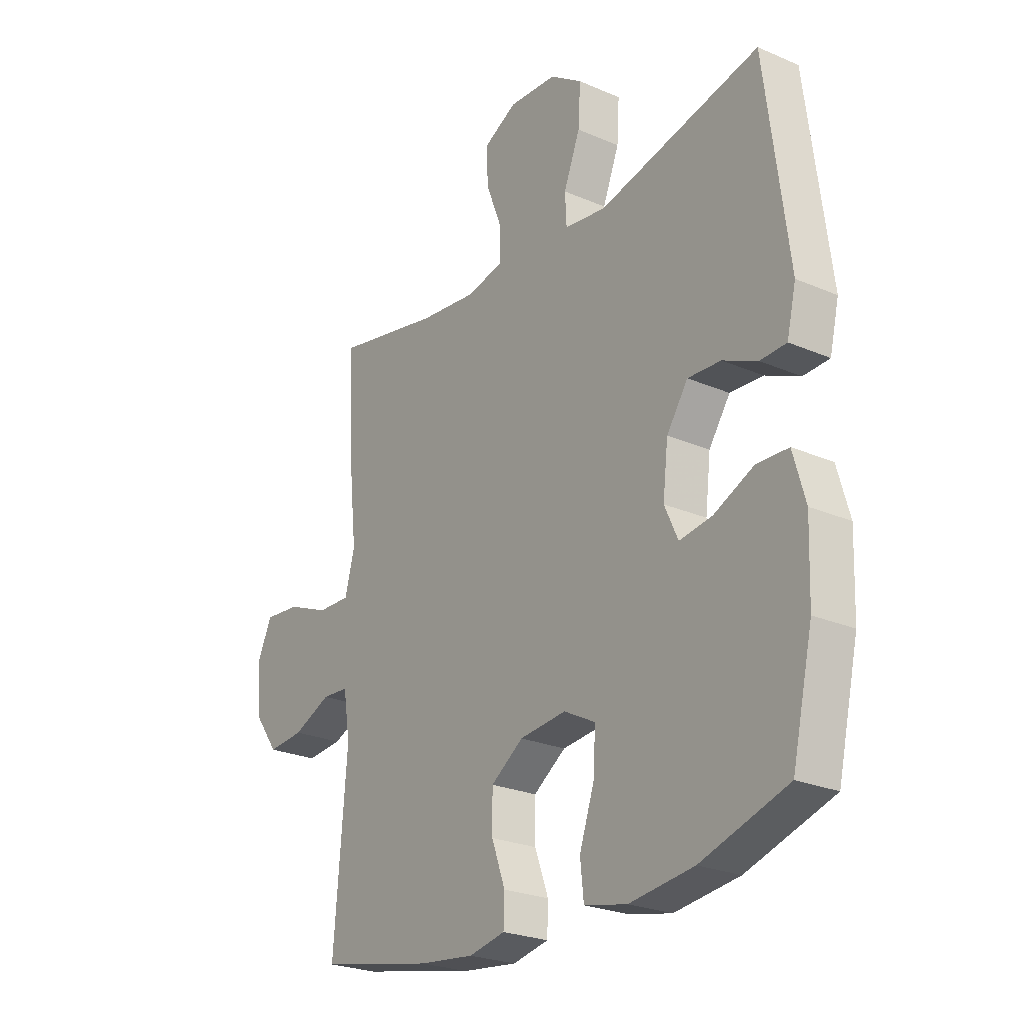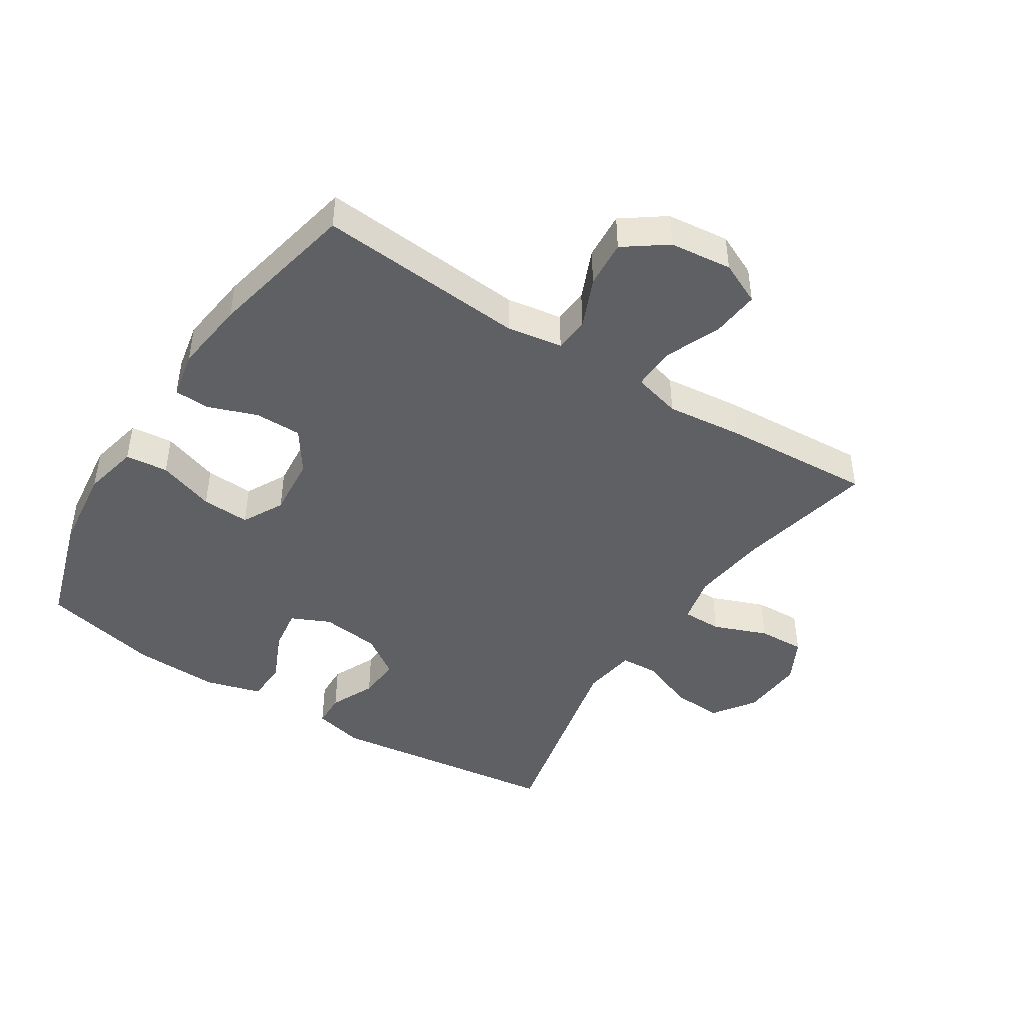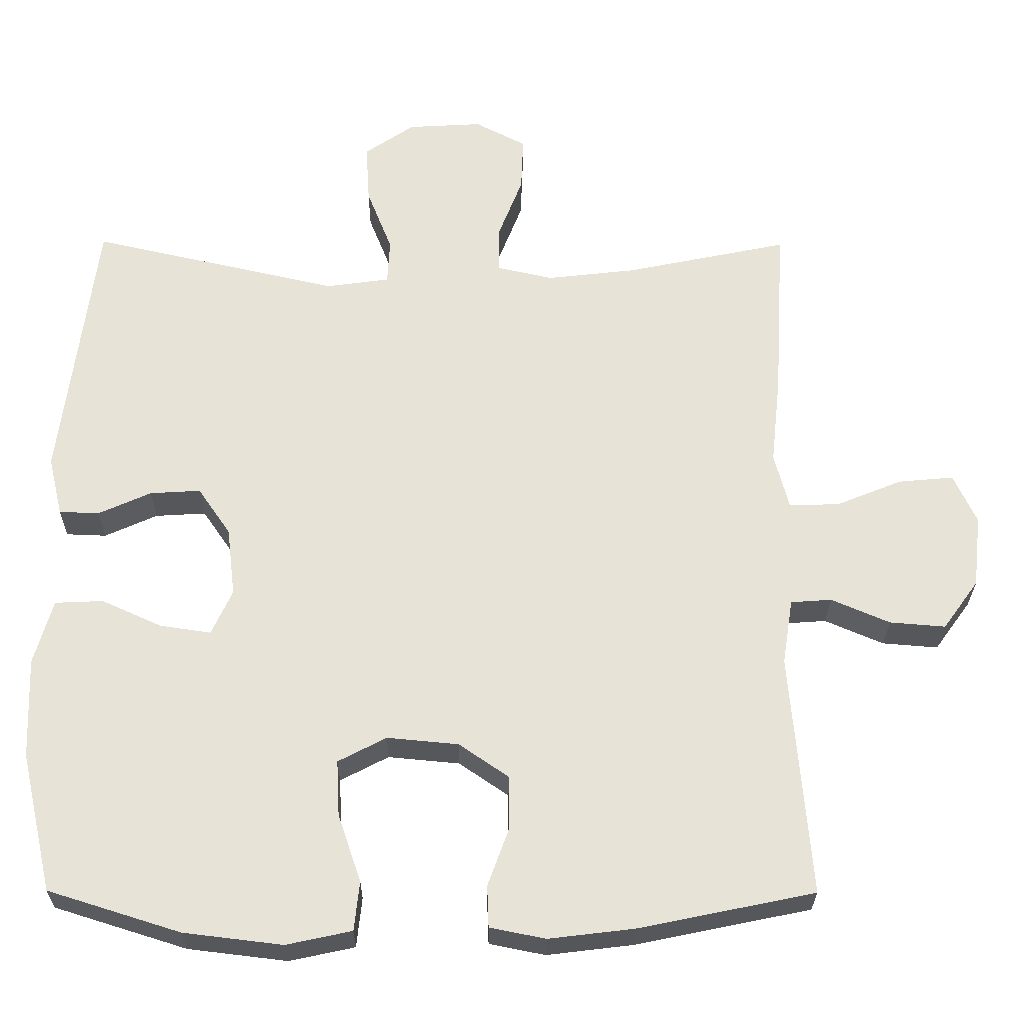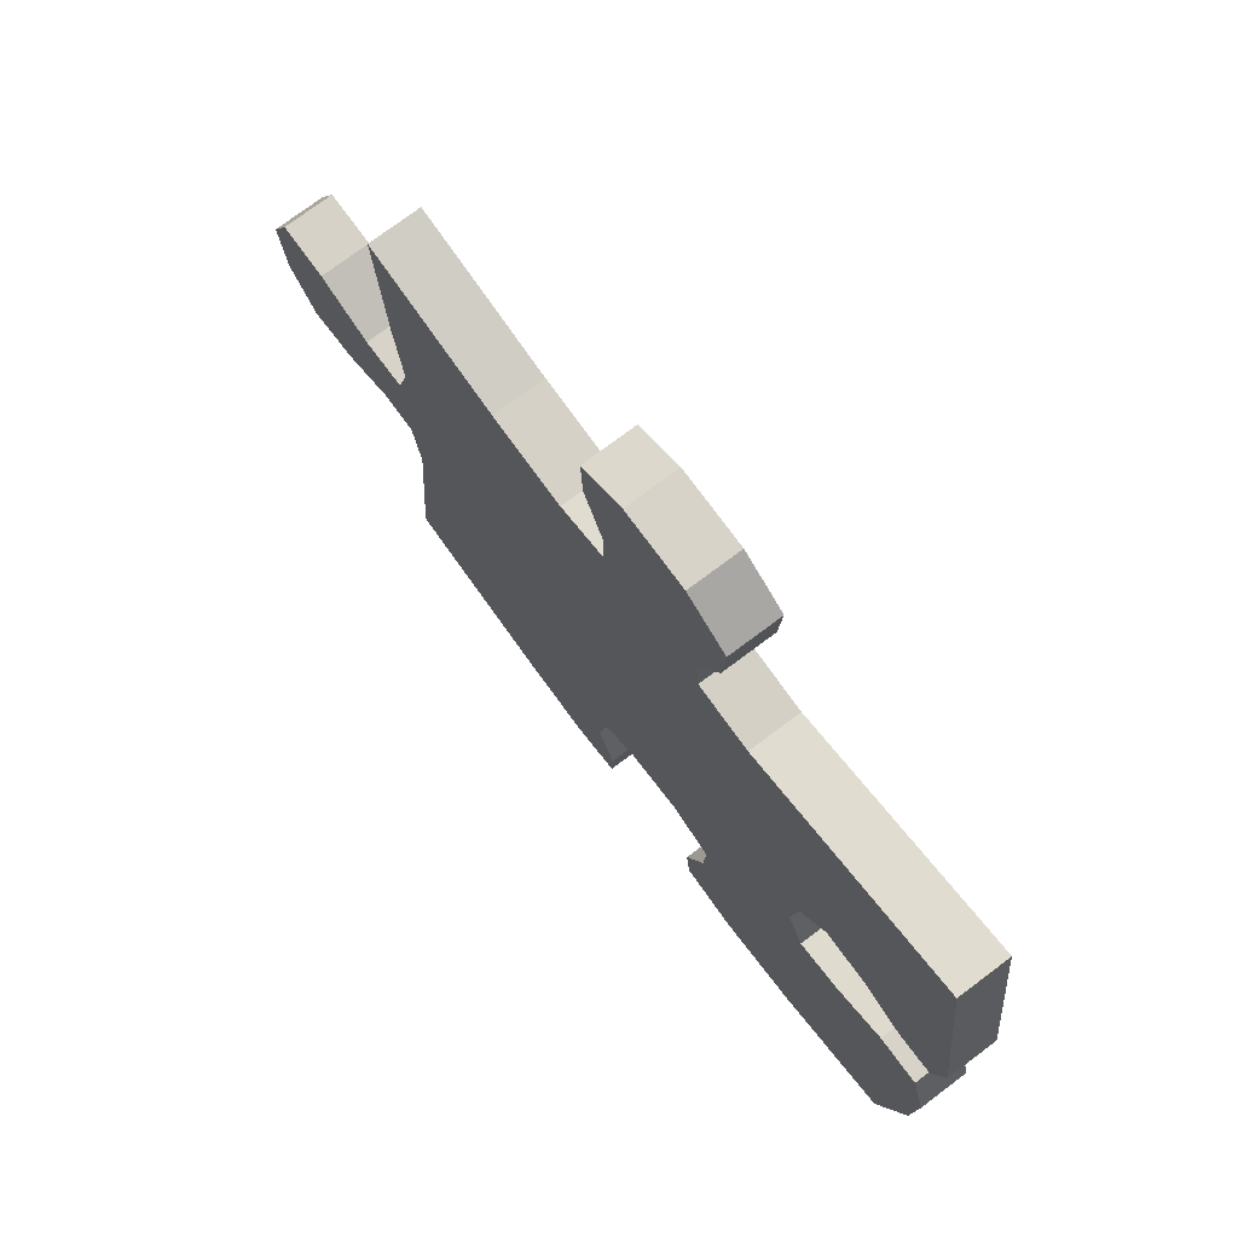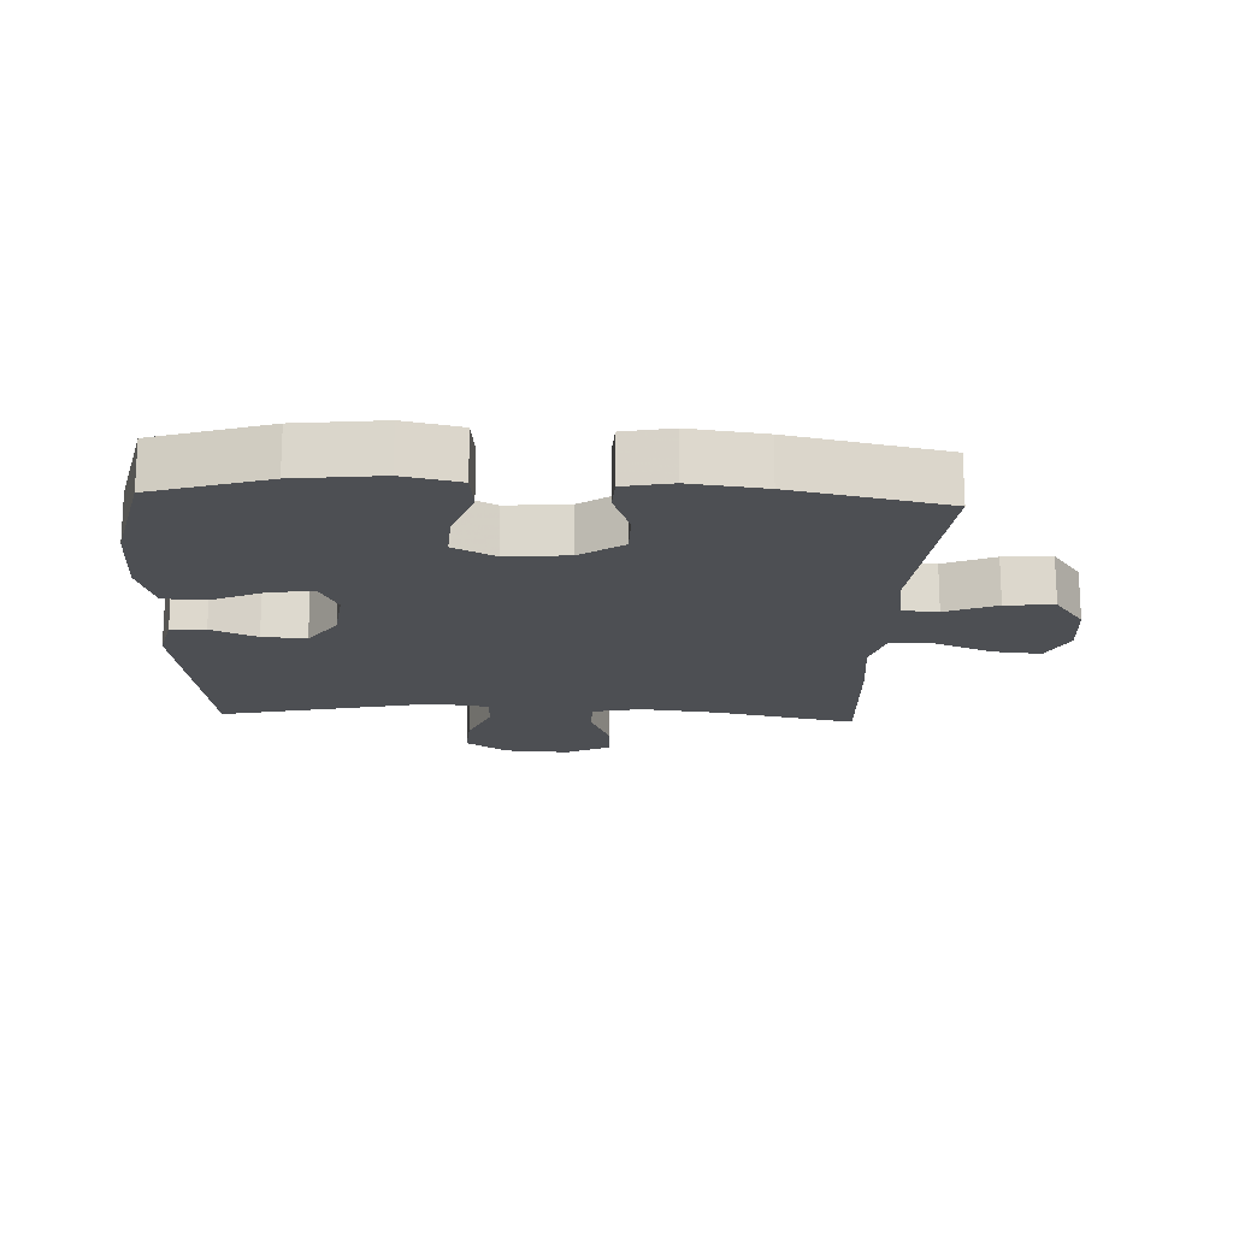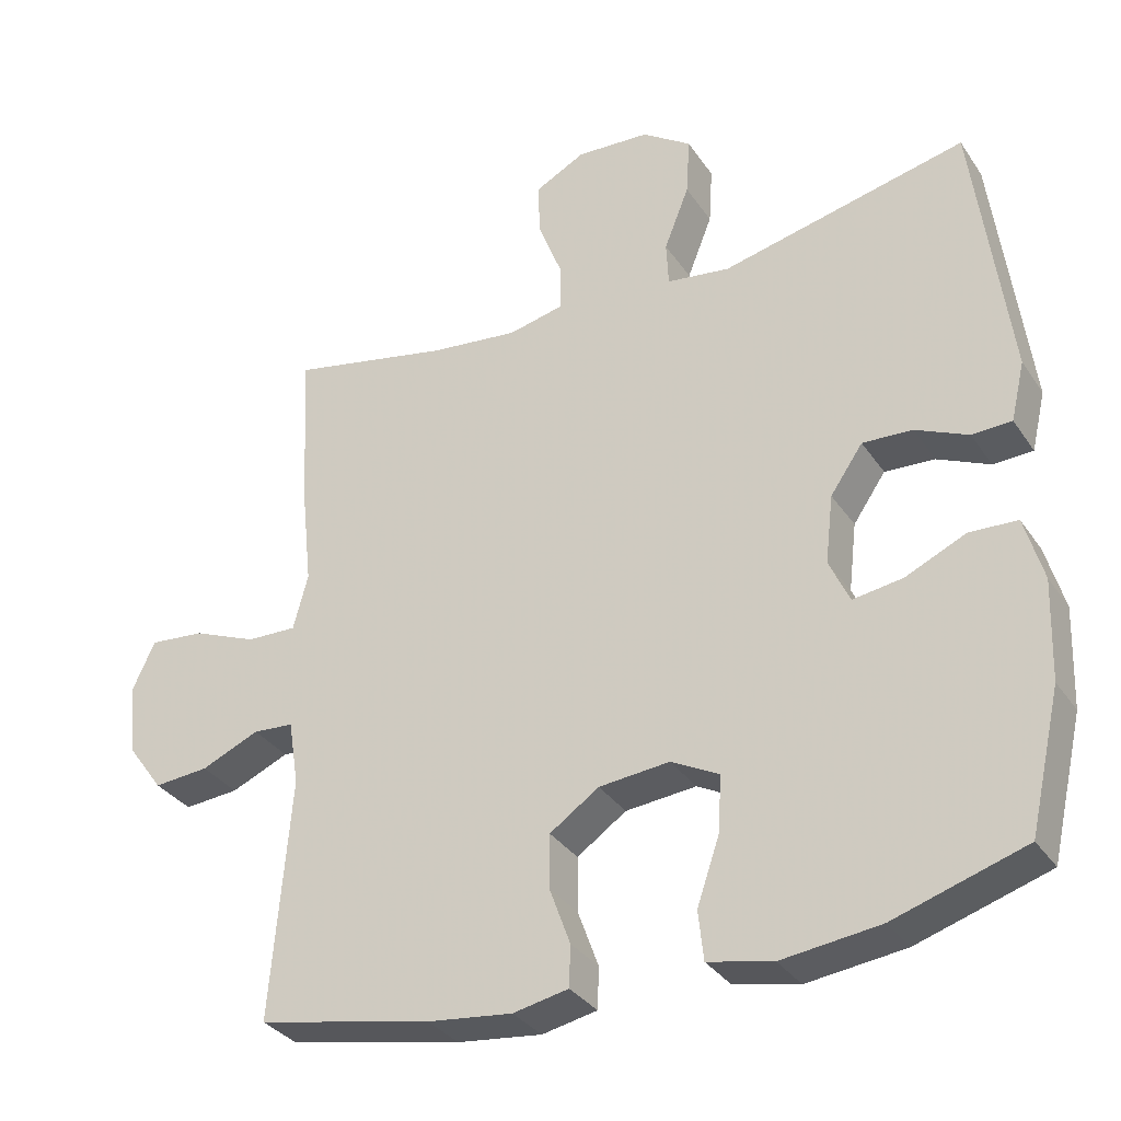
<metadata>
{"format":"obj","ext":"obj","renderer":"f3d","projection":"perspective","resolution":1024,"background":"white","views":[{"elev":-24.8,"azim":54.8,"up":"+Z"},{"elev":-44.6,"azim":-122.7,"up":"+Y"},{"elev":-27.1,"azim":179.5,"up":"+Z"},{"elev":75.0,"azim":53.1,"up":"+Z"},{"elev":-17.6,"azim":177.3,"up":"+Y"},{"elev":-33.1,"azim":28.8,"up":"+Z"}]}
</metadata>
<code>
v -0.5 0.07 0.5
v -0.28 0.07 0.454
v -0.16 0.07 0.44
v -0.084 0.07 0.457
v -0.084 0.07 0.52
v -0.117 0.07 0.605
v -0.12 0.07 0.679
v -0.051 0.07 0.715
v 0.049 0.07 0.709
v 0.116 0.07 0.663
v 0.111 0.07 0.583
v 0.077 0.07 0.497
v 0.08 0.07 0.436
v 0.166 0.07 0.424
v 0.5 0.07 0.5
v 0.547 0.07 0.131
v 0.528 0.07 0.051
v 0.474 0.07 0.049
v 0.403 0.07 0.081
v 0.335 0.07 0.085
v 0.291 0.07 0.021
v 0.28 0.07 -0.072
v 0.308 0.07 -0.133
v 0.376 0.07 -0.123
v 0.458 0.07 -0.086
v 0.523 0.07 -0.089
v 0.548 0.07 -0.177
v 0.543 0.07 -0.313
v 0.5 0.07 -0.5
v 0.322 0.07 -0.556
v 0.189 0.07 -0.572
v 0.101 0.07 -0.553
v 0.094 0.07 -0.486
v 0.125 0.07 -0.396
v 0.129 0.07 -0.32
v 0.064 0.07 -0.286
v -0.032 0.07 -0.295
v -0.099 0.07 -0.341
v -0.099 0.07 -0.415
v -0.071 0.07 -0.492
v -0.073 0.07 -0.548
v -0.148 0.07 -0.563
v -0.263 0.07 -0.549
v -0.5 0.07 -0.5
v -0.473 0.07 -0.172
v -0.487 0.07 -0.084
v -0.542 0.07 -0.08
v -0.621 0.07 -0.114
v -0.696 0.07 -0.12
v -0.744 0.07 -0.054
v -0.755 0.07 0.044
v -0.724 0.07 0.111
v -0.649 0.07 0.104
v -0.561 0.07 0.068
v -0.493 0.07 0.066
v -0.473 0.07 0.142
v -0.486 0.07 0.263
v -0.5 0 0.5
v -0.28 0 0.454
v -0.16 0 0.44
v -0.084 0 0.457
v -0.084 0 0.52
v -0.117 0 0.605
v -0.12 0 0.679
v -0.051 0 0.715
v 0.049 0 0.709
v 0.116 0 0.663
v 0.111 0 0.583
v 0.077 0 0.497
v 0.08 0 0.436
v 0.166 0 0.424
v 0.5 0 0.5
v 0.547 0 0.131
v 0.528 0 0.051
v 0.474 0 0.049
v 0.403 0 0.081
v 0.335 0 0.085
v 0.291 0 0.021
v 0.28 0 -0.072
v 0.308 0 -0.133
v 0.376 0 -0.123
v 0.458 0 -0.086
v 0.523 0 -0.089
v 0.548 0 -0.177
v 0.543 0 -0.313
v 0.5 0 -0.5
v 0.322 0 -0.556
v 0.189 0 -0.572
v 0.101 0 -0.553
v 0.094 0 -0.486
v 0.125 0 -0.396
v 0.129 0 -0.32
v 0.064 0 -0.286
v -0.032 0 -0.295
v -0.099 0 -0.341
v -0.099 0 -0.415
v -0.071 0 -0.492
v -0.073 0 -0.548
v -0.148 0 -0.563
v -0.263 0 -0.549
v -0.5 0 -0.5
v -0.473 0 -0.172
v -0.487 0 -0.084
v -0.542 0 -0.08
v -0.621 0 -0.114
v -0.696 0 -0.12
v -0.744 0 -0.054
v -0.755 0 0.044
v -0.724 0 0.111
v -0.649 0 0.104
v -0.561 0 0.068
v -0.493 0 0.066
v -0.473 0 0.142
v -0.486 0 0.263
f 56 57 1 2
f 55 56 2 3
f 52 53 54
f 51 52 54
f 50 51 54
f 49 50 54
f 48 49 54
f 47 48 54
f 46 47 54 55
f 55 3 4
f 46 55 4
f 45 46 4
f 43 44 45
f 42 43 45
f 41 42 45
f 40 41 45
f 39 40 45
f 38 39 45
f 37 38 45 4
f 32 33 34
f 31 32 34
f 30 31 34
f 29 30 34
f 28 29 34
f 27 28 34
f 26 27 34
f 25 26 34
f 24 25 34
f 23 24 34 35
f 22 23 35 36
f 17 18 19
f 16 17 19
f 15 16 19
f 14 15 19
f 13 14 19 20
f 10 11 12
f 9 10 12
f 8 9 12
f 7 8 12
f 6 7 12
f 5 6 12
f 5 12 13
f 4 5 13
f 37 4 13
f 36 37 13
f 22 36 13
f 21 22 13
f 13 20 21
f 59 58 114 113
f 60 59 113 112
f 111 110 109
f 111 109 108
f 111 108 107
f 111 107 106
f 111 106 105
f 111 105 104
f 112 111 104 103
f 61 60 112
f 61 112 103
f 61 103 102
f 102 101 100
f 102 100 99
f 102 99 98
f 102 98 97
f 102 97 96
f 102 96 95
f 61 102 95 94
f 91 90 89
f 91 89 88
f 91 88 87
f 91 87 86
f 91 86 85
f 91 85 84
f 91 84 83
f 91 83 82
f 91 82 81
f 92 91 81 80
f 93 92 80 79
f 76 75 74
f 76 74 73
f 76 73 72
f 76 72 71
f 77 76 71 70
f 69 68 67
f 69 67 66
f 69 66 65
f 69 65 64
f 69 64 63
f 69 63 62
f 70 69 62
f 70 62 61
f 70 61 94
f 70 94 93
f 70 93 79
f 70 79 78
f 78 77 70
f 1 58 59 2
f 2 59 60 3
f 3 60 61 4
f 4 61 62 5
f 5 62 63 6
f 6 63 64 7
f 7 64 65 8
f 8 65 66 9
f 9 66 67 10
f 10 67 68 11
f 11 68 69 12
f 12 69 70 13
f 13 70 71 14
f 14 71 72 15
f 15 72 73 16
f 16 73 74 17
f 17 74 75 18
f 18 75 76 19
f 19 76 77 20
f 20 77 78 21
f 21 78 79 22
f 22 79 80 23
f 23 80 81 24
f 24 81 82 25
f 25 82 83 26
f 26 83 84 27
f 27 84 85 28
f 28 85 86 29
f 29 86 87 30
f 30 87 88 31
f 31 88 89 32
f 32 89 90 33
f 33 90 91 34
f 34 91 92 35
f 35 92 93 36
f 36 93 94 37
f 37 94 95 38
f 38 95 96 39
f 39 96 97 40
f 40 97 98 41
f 41 98 99 42
f 42 99 100 43
f 43 100 101 44
f 44 101 102 45
f 45 102 103 46
f 46 103 104 47
f 47 104 105 48
f 48 105 106 49
f 49 106 107 50
f 50 107 108 51
f 51 108 109 52
f 52 109 110 53
f 53 110 111 54
f 54 111 112 55
f 55 112 113 56
f 56 113 114 57
f 57 114 58 1

</code>
